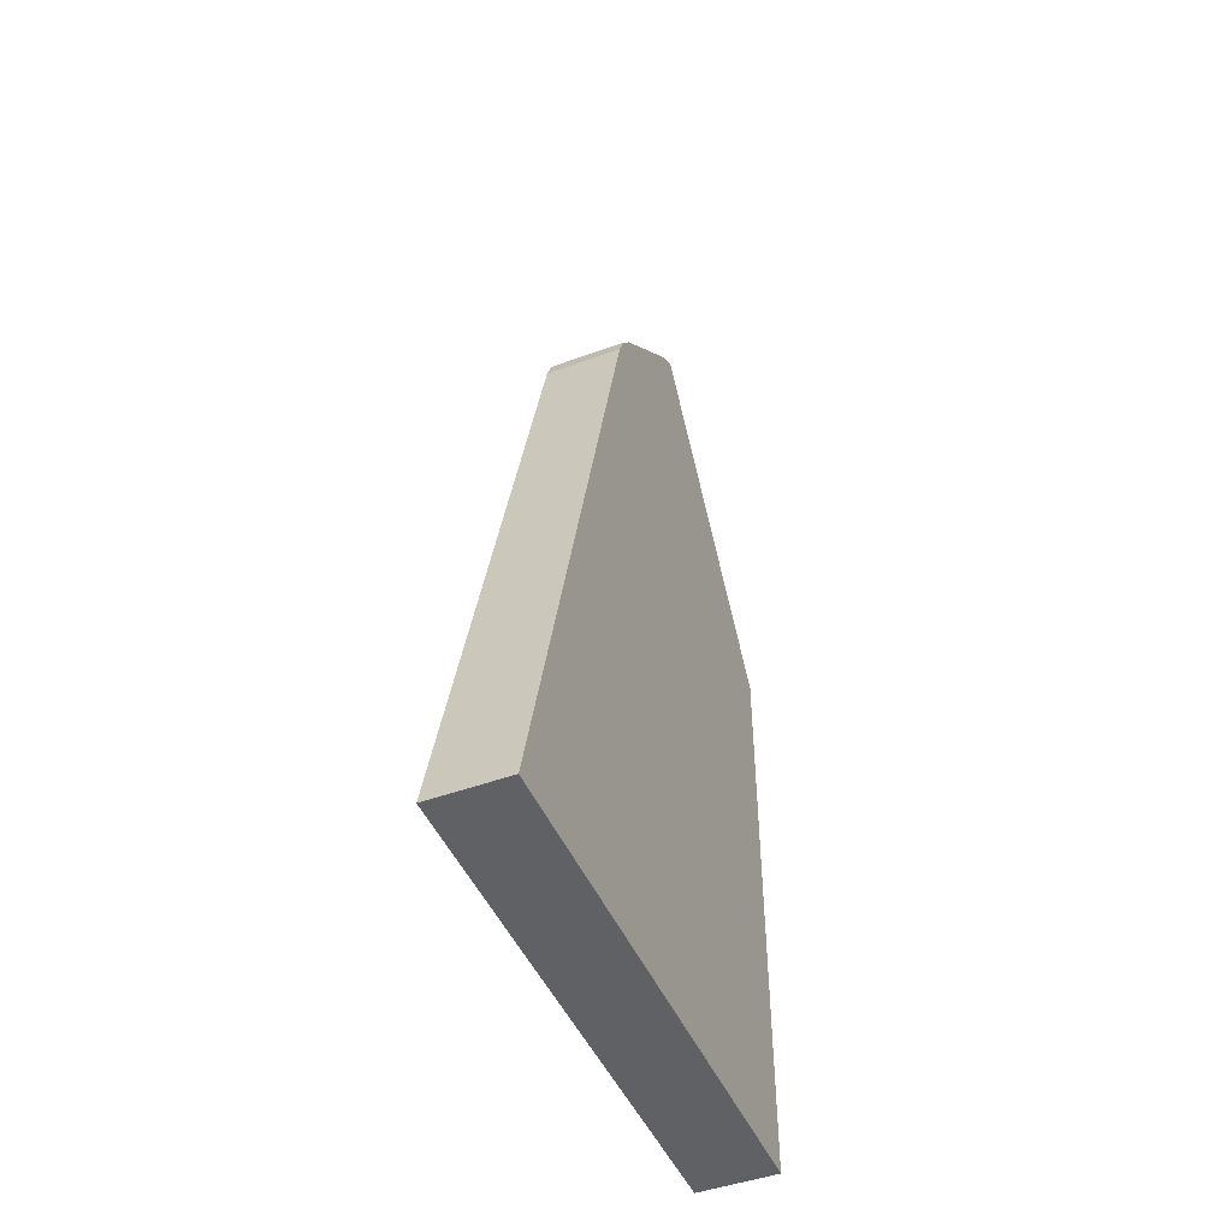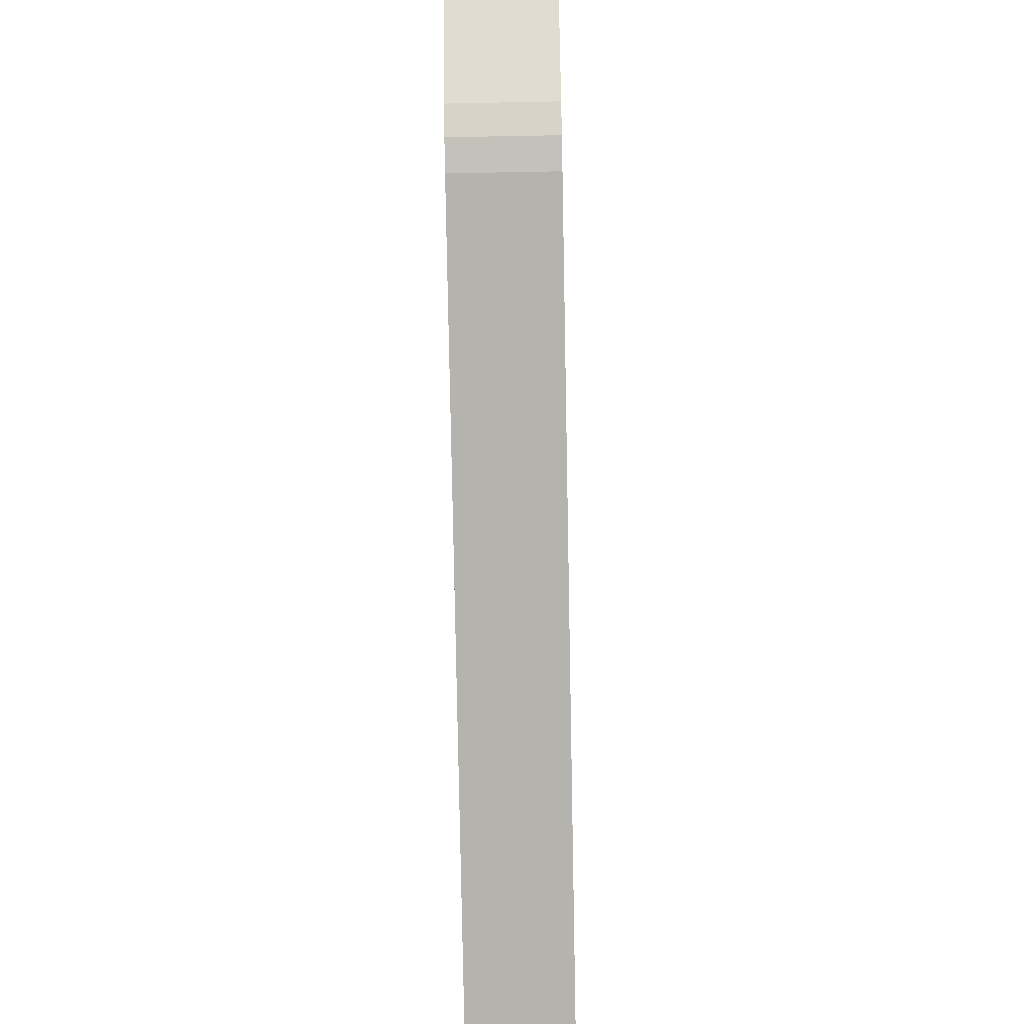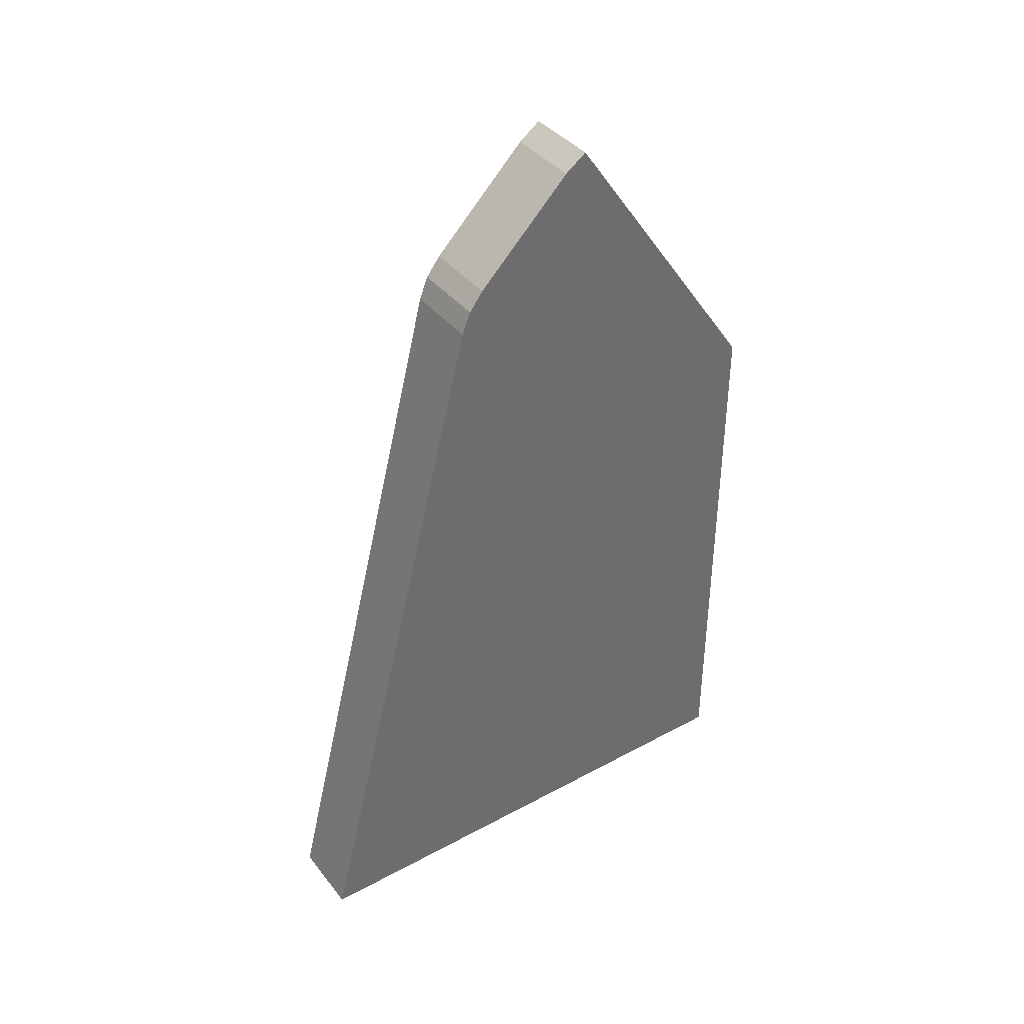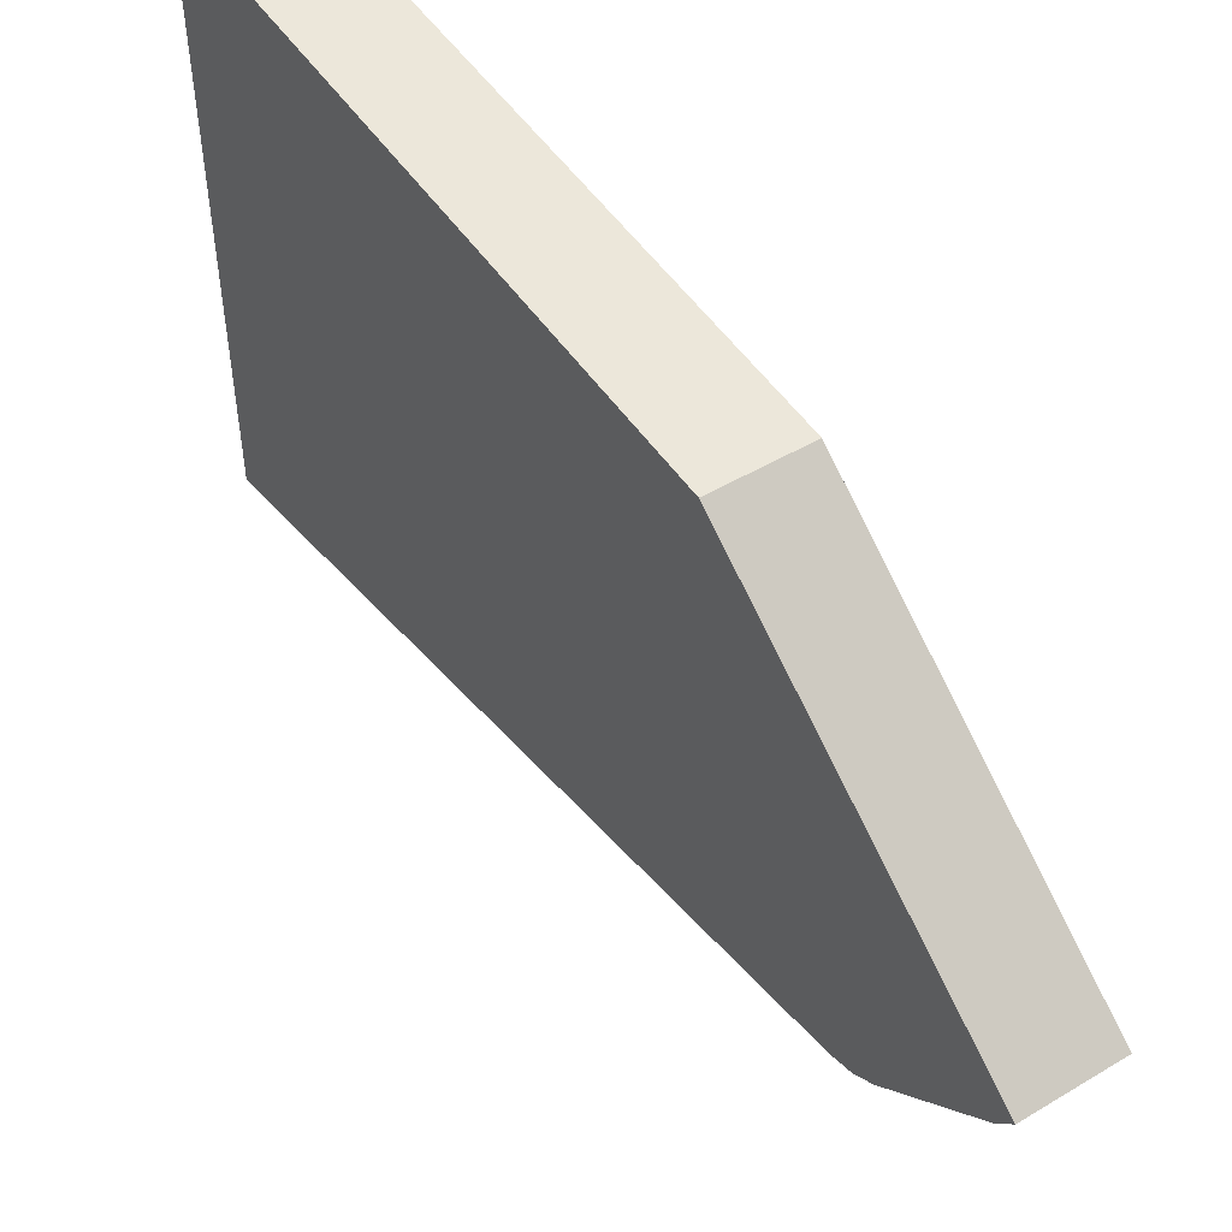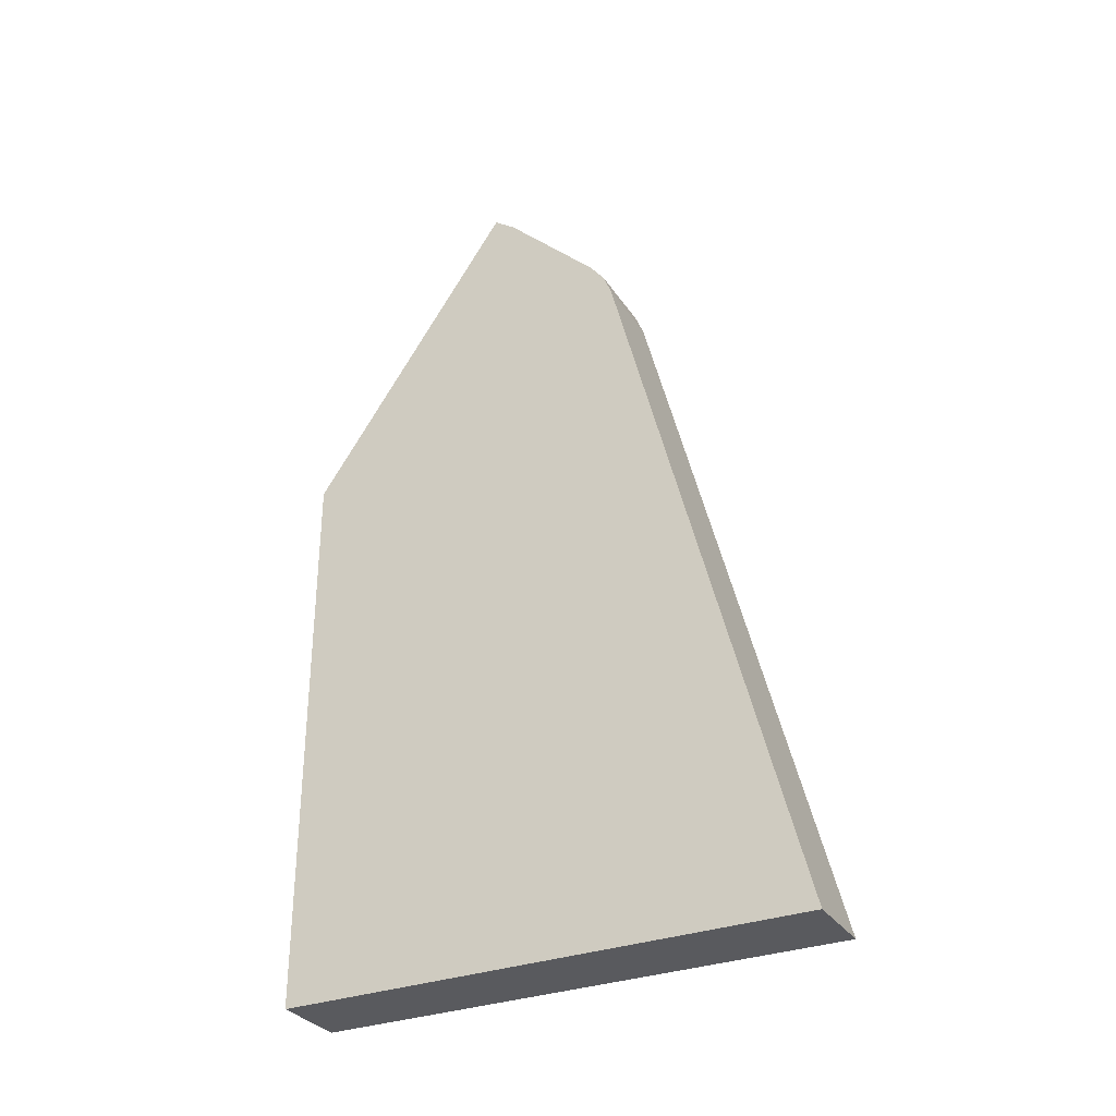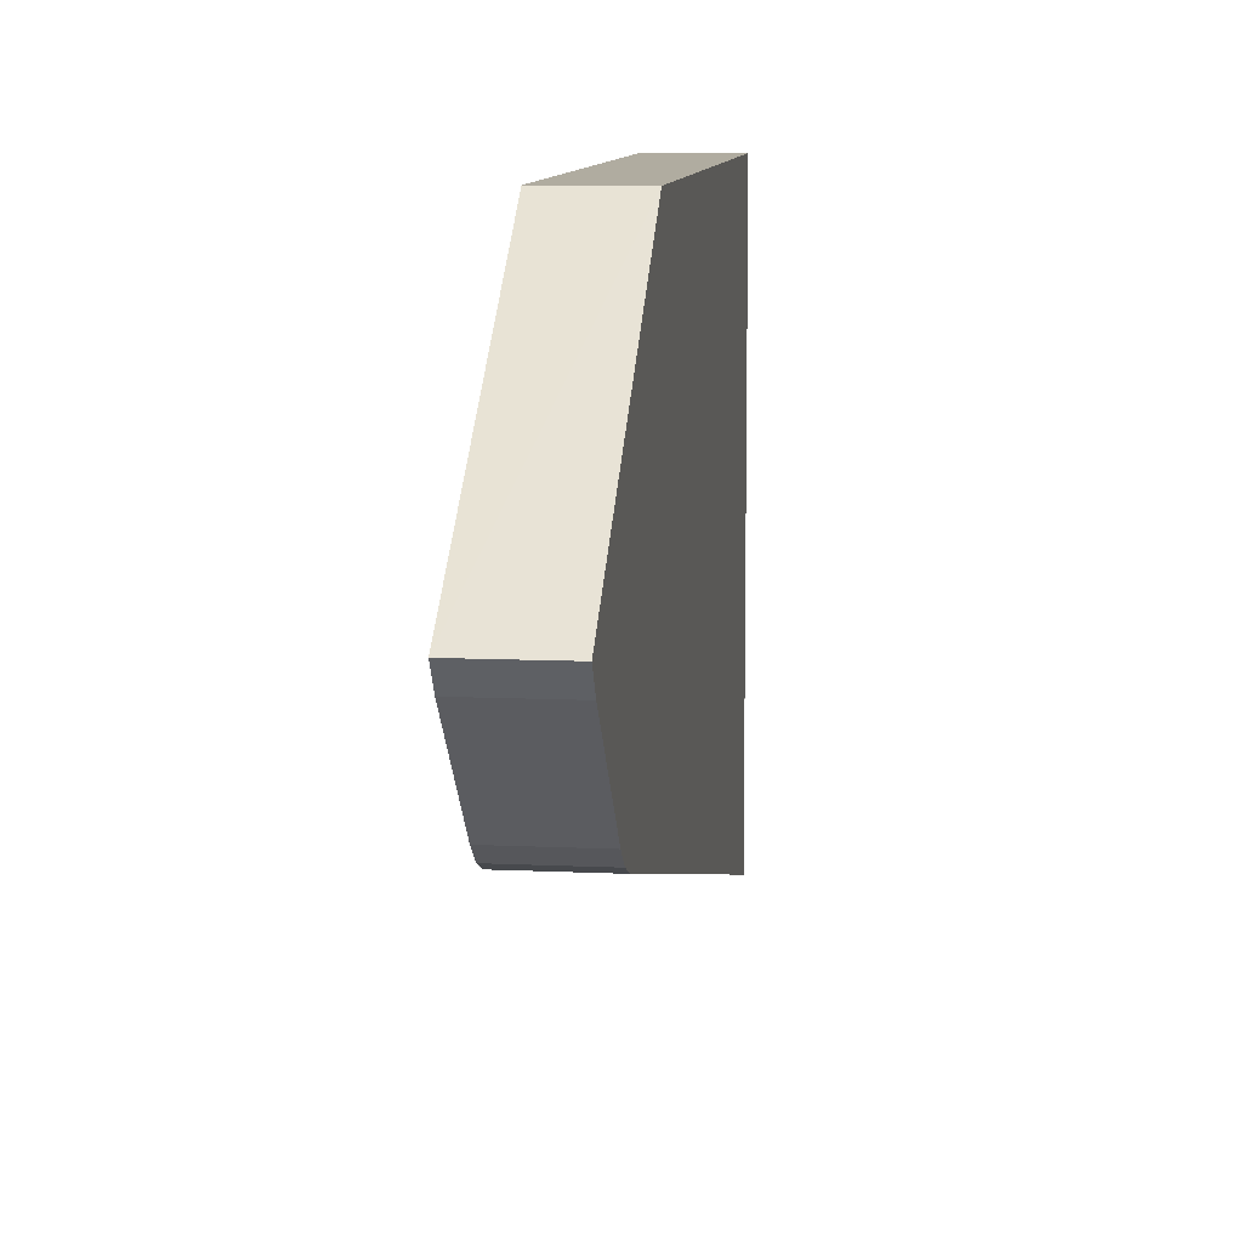
<metadata>
{"format":"obj","ext":"obj","renderer":"f3d","projection":"perspective","resolution":1024,"background":"white","views":[{"elev":-46.9,"azim":-157.4,"up":"+Y"},{"elev":-65.9,"azim":-178.9,"up":"+Z"},{"elev":38.9,"azim":-124.1,"up":"+Y"},{"elev":51.2,"azim":146.6,"up":"+Z"},{"elev":-31.6,"azim":118.0,"up":"+Y"},{"elev":9.9,"azim":-173.1,"up":"+Z"}]}
</metadata>
<code>
o ds_funnel_x_5
v 0.5767 -0.4235 -1.319
v 0.5417 -0.4235 -1.319
v 0.5767 -0.1652 -1.319
v 0.5767 -0.4235 -1.559
v 0.5417 -0.4235 -1.559
v 0.5767 -0.0992 -1.476
v 0.5767 -0.08075 -1.466
v 0.5767 -0.03743 -1.422
v 0.5767 -0.08926 -1.472
v 0.5767 -0.03025 -1.413
v 0.5417 -0.0992 -1.476
v 0.5417 -0.08926 -1.472
v 0.5417 -0.08075 -1.466
v 0.5417 -0.03025 -1.413
v 0.5417 -0.03743 -1.422
v 0.5417 -0.1647 -1.319
v 0.5417 -0.4235 -1.319
v 0.5417 -0.4235 -1.319
v 0.5417 -0.4235 -1.559
v 0.5417 -0.4235 -1.559
v 0.5417 -0.08926 -1.472
v 0.5417 -0.08075 -1.466
v 0.5417 -0.03743 -1.422
v 0.5417 -0.03025 -1.413
v 0.5417 -0.03025 -1.413
v 0.5767 -0.4235 -1.559
v 0.5767 -0.4235 -1.559
v 0.5767 -0.0992 -1.476
v 0.5767 -0.08075 -1.466
v 0.5767 -0.03743 -1.422
v 0.5767 -0.08926 -1.472
v 0.5767 -0.03025 -1.413
v 0.5767 -0.03025 -1.413
v 0.5767 -0.1652 -1.319
v 0.5767 -0.1652 -1.319
v 0.5417 -0.1647 -1.319
v 0.5417 -0.1647 -1.319
v 0.5767 -0.4235 -1.319
v 0.5767 -0.4235 -1.319
v 0.5417 -0.0992 -1.476
f 31 40 21
f 22 30 29
f 22 31 21
f 26 40 28
f 17 27 38
f 7 32 39
f 15 12 5
f 35 2 1
f 16 33 25
f 10 23 14
f 31 28 40
f 22 23 30
f 22 29 31
f 26 20 40
f 17 19 27
f 39 4 6
f 6 9 7
f 7 8 32
f 32 34 39
f 39 6 7
f 5 18 36
f 36 24 15
f 15 13 12
f 12 11 5
f 5 36 15
f 35 37 2
f 16 3 33
f 10 30 23

</code>
